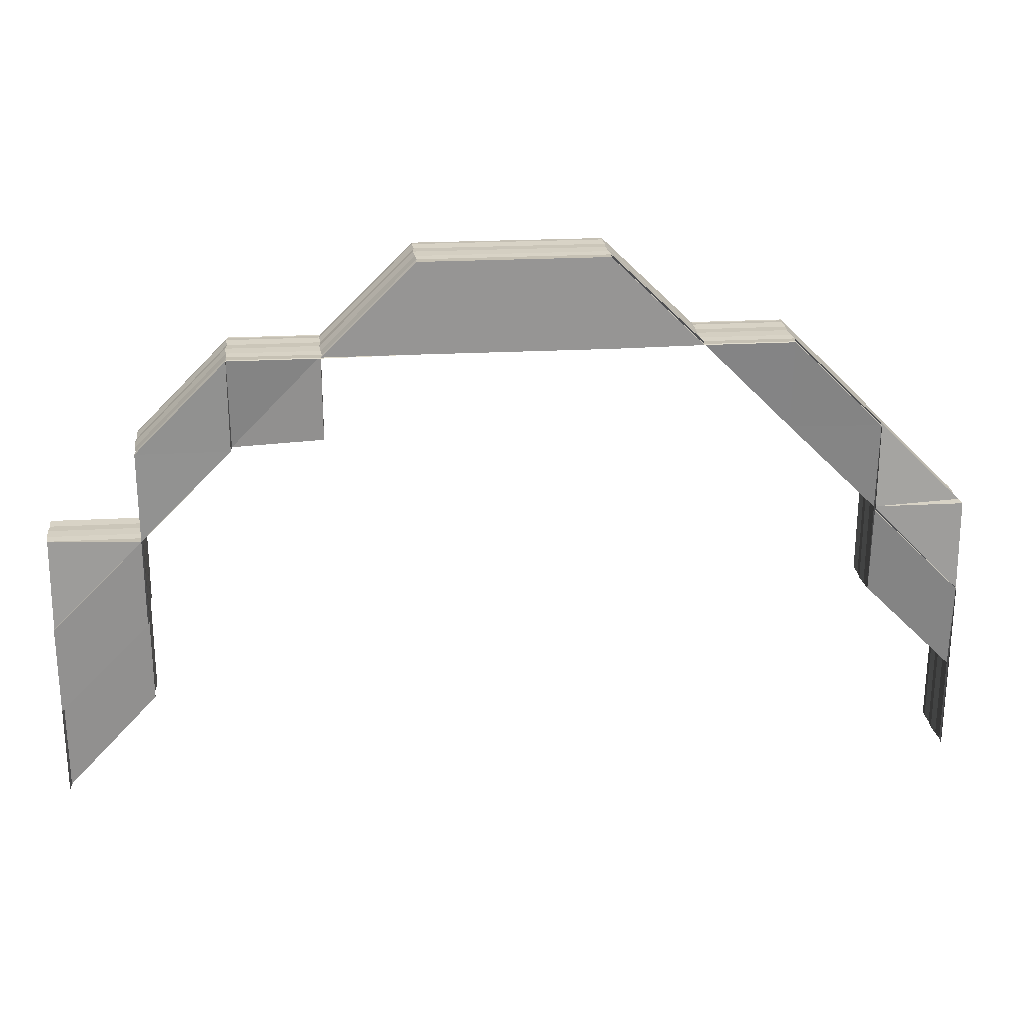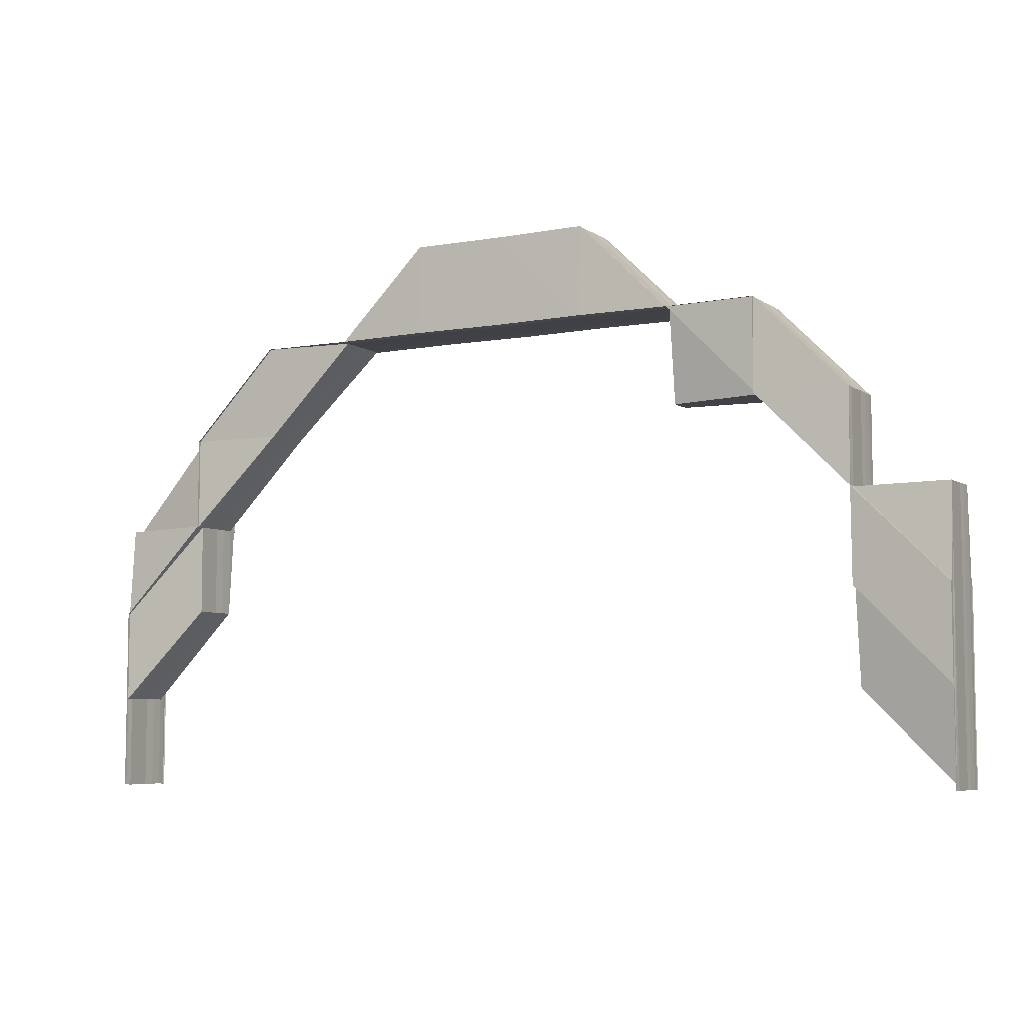
<metadata>
{"format":"obj","ext":"obj","renderer":"f3d","projection":"perspective","resolution":1024,"background":"white","views":[{"elev":24.3,"azim":-5.8,"up":"+Y"},{"elev":-6.7,"azim":-151.7,"up":"+Y"}]}
</metadata>
<code>
o 25108
v 2166 1866 18.46
v 2166 1866 18.46
v 2166 1866 18.46
v 2166 1866 18.46
v 2166 1866 18.46
v 2166 1866 18.46
v 2166 1866 18.46
v 2166 1866 18.46
v 2166 1866 18.46
v 2166 1866 18.46
v 2166 1866 18.46
v 2166 1866 18.46
v 2166 1866 18.46
v 2166 1866 18.46
v 2166 1866 18.46
v 2166 1866 18.46
v 2166 1866 18.46
v 2166 1866 18.46
v 2166 1866 18.46
v 2166 1866 18.46
v 2166 1866 18.46
v 2166 1866 18.46
v 2166 1866 18.46
v 2166 1866 18.46
v 2166 1866 18.46
v 2166 1866 18.46
v 2166 1866 18.46
v 2166 1866 18.46
v 2166 1866 18.46
v 2166 1866 18.46
v 2166 1866 18.46
v 2166 1866 18.46
v 2166 1866 18.46
v 2166 1866 18.46
v 2166 1866 18.46
v 2166 1866 18.46
v 2166 1866 18.46
v 2166 1866 18.46
v 2166 1866 18.46
v 2166 1866 18.46
v 2166 1866 18.46
v 2166 1866 18.46
v 2166 1866 18.46
v 2166 1866 18.46
v 2166 1866 18.46
v 2166 1866 18.46
v 2166 1866 18.46
v 2166 1866 18.46
v 2166 1866 18.46
v 2166 1866 18.46
v 2166 1866 18.46
v 2166 1866 18.46
v 2166 1866 18.47
v 2166 1866 18.46
v 2166 1866 18.47
v 2166 1866 18.46
v 2166 1866 18.46
v 2166 1866 18.46
v 2166 1866 18.46
v 2166 1866 18.46
v 2166 1866 18.46
v 2166 1866 18.46
v 2166 1866 18.46
v 2166 1866 18.47
v 2166 1866 18.47
v 2166 1866 18.47
v 2166 1866 18.47
v 2166 1866 18.47
v 2166 1866 18.47
v 2166 1866 18.47
v 2166 1866 18.47
v 2166 1866 18.46
v 2166 1866 18.47
v 2166 1866 18.46
v 2166 1866 18.47
v 2166 1866 18.47
v 2166 1866 18.47
v 2166 1866 18.47
v 2166 1866 18.47
v 2166 1866 18.47
v 2166 1866 18.47
v 2166 1866 18.47
v 2166 1866 18.47
v 2166 1866 18.47
v 2166 1866 18.47
v 2166 1866 18.47
v 2166 1866 18.47
v 2166 1866 18.47
v 2166 1866 18.47
v 2166 1866 18.47
v 2166 1866 18.47
v 2166 1866 18.47
v 2166 1866 18.47
v 2166 1866 18.47
v 2166 1866 18.47
v 2166 1866 18.47
v 2166 1866 18.47
v 2166 1866 18.47
v 2166 1866 18.47
v 2166 1866 18.47
v 2166 1866 18.47
v 2166 1866 18.47
v 2166 1866 18.47
v 2166 1866 18.47
v 2166 1866 18.47
v 2166 1866 18.46
v 2166 1866 18.47
v 2166 1866 18.46
v 2166 1866 18.46
v 2166 1866 18.47
v 2166 1866 18.46
v 2166 1866 18.46
v 2166 1866 18.46
v 2166 1866 18.46
v 2166 1866 18.46
v 2166 1866 18.46
v 2166 1866 18.46
v 2166 1866 18.46
v 2166 1866 18.46
v 2166 1866 18.46
v 2166 1866 18.46
v 2166 1866 18.46
v 2166 1866 18.46
v 2166 1866 18.46
v 2166 1866 18.46
v 2166 1866 18.46
v 2166 1866 18.46
v 2166 1866 18.46
v 2166 1866 18.46
v 2166 1866 18.46
v 2166 1866 18.46
v 2166 1866 18.46
v 2166 1866 18.46
v 2166 1866 18.46
v 2166 1866 18.46
v 2166 1866 18.46
v 2166 1866 18.46
v 2166 1866 18.46
v 2166 1866 18.46
v 2166 1866 18.46
v 2166 1866 18.46
v 2166 1866 18.46
v 2166 1866 18.46
v 2166 1866 18.46
v 2166 1866 18.46
v 2166 1866 18.46
v 2166 1866 18.46
v 2166 1866 18.46
v 2166 1866 18.46
v 2166 1866 18.46
v 2166 1866 18.46
v 2166 1866 18.46
v 2166 1866 18.46
v 2166 1866 18.46
v 2166 1866 18.46
v 2166 1866 18.46
v 2166 1866 18.46
v 2166 1866 18.46
v 2166 1866 18.46
v 2166 1866 18.46
v 2166 1866 18.46
v 2166 1866 18.46
v 2166 1866 18.46
v 2166 1866 18.46
v 2166 1866 18.46
v 2166 1866 18.46
v 2166 1866 18.46
v 2166 1866 18.46
v 2166 1866 18.46
v 2166 1866 18.46
v 2166 1866 18.46
v 2166 1866 18.46
v 2166 1866 18.46
v 2166 1866 18.46
v 2166 1866 18.46
v 2166 1866 18.46
v 2166 1866 18.46
v 2166 1866 18.46
v 2166 1866 18.46
v 2166 1866 18.47
v 2166 1866 18.47
v 2166 1866 18.47
v 2166 1866 18.47
v 2166 1866 18.47
v 2166 1866 18.46
v 2166 1866 18.46
v 2166 1866 18.46
v 2166 1866 18.46
v 2166 1866 18.46
v 2166 1866 18.46
v 2166 1866 18.46
v 2166 1866 18.46
v 2166 1866 18.46
v 2166 1866 18.46
v 2166 1866 18.46
v 2166 1866 18.46
v 2166 1866 18.47
v 2166 1866 18.47
v 2166 1866 18.46
v 2166 1866 18.46
v 2166 1866 18.47
v 2166 1866 18.47
v 2166 1866 18.47
v 2166 1866 18.47
v 2166 1866 18.47
v 2166 1866 18.47
v 2166 1866 18.47
v 2166 1866 18.47
v 2166 1866 18.47
v 2166 1866 18.47
v 2166 1866 18.47
v 2166 1866 18.47
v 2166 1866 18.47
v 2166 1866 18.47
v 2166 1866 18.47
v 2166 1866 18.47
v 2166 1866 18.47
v 2166 1866 18.46
v 2166 1866 18.47
v 2166 1866 18.46
v 2166 1866 18.46
v 2166 1866 18.46
v 2166 1866 18.46
v 2166 1866 18.47
v 2166 1866 18.46
v 2166 1866 18.46
v 2166 1866 18.46
v 2166 1866 18.46
v 2166 1866 18.46
v 2166 1866 18.46
v 2166 1866 18.46
v 2166 1866 18.47
v 2166 1866 18.47
v 2166 1866 18.47
v 2166 1866 18.47
v 2166 1866 18.47
v 2166 1866 18.47
v 2166 1866 18.47
v 2166 1866 18.47
v 2166 1866 18.47
v 2166 1866 18.47
v 2166 1866 18.47
v 2166 1866 18.47
v 2166 1866 18.47
v 2166 1866 18.47
v 2166 1866 18.47
v 2166 1866 18.47
v 2166 1866 18.47
v 2166 1866 18.47
v 2166 1866 18.47
v 2166 1866 18.46
v 2166 1866 18.46
v 2166 1866 18.46
v 2166 1866 18.46
v 2166 1866 18.46
v 2166 1866 18.46
v 2166 1866 18.46
v 2166 1866 18.46
v 2166 1866 18.46
v 2166 1866 18.47
v 2166 1866 18.47
v 2166 1866 18.47
v 2166 1866 18.47
v 2166 1866 18.47
v 2166 1866 18.47
v 2166 1866 18.47
v 2166 1866 18.47
v 2166 1866 18.46
v 2166 1866 18.47
v 2166 1866 18.47
v 2166 1866 18.47
v 2166 1866 18.47
v 2166 1866 18.47
v 2166 1866 18.47
v 2166 1866 18.47
v 2166 1866 18.47
v 2166 1866 18.47
v 2166 1866 18.47
v 2166 1866 18.47
v 2166 1866 18.47
v 2166 1866 18.47
v 2166 1866 18.47
v 2166 1866 18.47
v 2166 1866 18.47
v 2166 1866 18.47
v 2166 1866 18.47
v 2166 1866 18.47
v 2166 1866 18.47
v 2166 1866 18.47
v 2166 1866 18.47
v 2166 1866 18.47
v 2166 1866 18.47
v 2166 1866 18.47
v 2166 1866 18.47
v 2166 1866 18.47
v 2166 1866 18.47
v 2166 1866 18.46
v 2166 1866 18.47
v 2166 1866 18.46
v 2166 1866 18.47
v 2166 1866 18.46
v 2166 1866 18.46
v 2166 1866 18.46
v 2166 1866 18.46
v 2166 1866 18.46
v 2166 1866 18.46
v 2166 1866 18.46
v 2166 1866 18.46
v 2166 1866 18.46
v 2166 1866 18.46
v 2166 1866 18.46
v 2166 1866 18.46
v 2166 1866 18.46
v 2166 1866 18.46
v 2166 1866 18.46
v 2166 1866 18.46
v 2166 1866 18.46
v 2166 1866 18.46
v 2166 1866 18.46
v 2166 1866 18.46
v 2166 1866 18.46
v 2166 1866 18.46
v 2166 1866 18.46
v 2166 1866 18.46
v 2166 1866 18.46
v 2166 1866 18.46
v 2166 1866 18.46
v 2166 1866 18.46
v 2166 1866 18.46
v 2166 1866 18.46
v 2166 1866 18.46
v 2166 1866 18.46
v 2166 1866 18.46
v 2166 1866 18.46
v 2166 1866 18.46
v 2166 1866 18.46
v 2166 1866 18.46
v 2166 1866 18.46
v 2166 1866 18.46
v 2166 1866 18.46
v 2166 1866 18.46
v 2166 1866 18.46
v 2166 1866 18.46
v 2166 1866 18.46
v 2166 1866 18.46
v 2166 1866 18.46
v 2166 1866 18.46
v 2166 1866 18.46
v 2166 1866 18.46
v 2166 1866 18.46
v 2166 1866 18.46
v 2166 1866 18.46
v 2166 1866 18.46
v 2166 1866 18.46
v 2166 1866 18.47
v 2166 1866 18.47
v 2166 1866 18.47
v 2166 1866 18.47
v 2166 1866 18.47
v 2166 1866 18.47
v 2166 1866 18.47
v 2166 1866 18.47
v 2166 1866 18.47
v 2166 1866 18.47
v 2166 1866 18.46
v 2166 1866 18.46
v 2166 1866 18.46
v 2166 1866 18.46
v 2166 1866 18.46
v 2166 1866 18.46
v 2166 1866 18.46
v 2166 1866 18.46
v 2166 1866 18.46
v 2166 1866 18.46
v 2166 1866 18.46
v 2166 1866 18.46
v 2166 1866 18.46
v 2166 1866 18.46
v 2166 1866 18.46
v 2166 1866 18.46
v 2166 1866 18.46
v 2166 1866 18.46
v 2166 1866 18.46
v 2166 1866 18.46
v 2166 1866 18.46
v 2166 1866 18.46
v 2166 1866 18.46
v 2166 1866 18.46
v 2166 1866 18.46
v 2166 1866 18.46
v 2166 1866 18.46
v 2166 1866 18.46
v 2166 1866 18.46
v 2166 1866 18.46
v 2166 1866 18.46
v 2166 1866 18.46
v 2166 1866 18.46
v 2166 1866 18.46
v 2166 1866 18.46
v 2166 1866 18.46
v 2166 1866 18.46
v 2166 1866 18.46
v 2166 1866 18.46
v 2166 1866 18.46
v 2166 1866 18.46
v 2166 1866 18.46
v 2166 1866 18.46
v 2166 1866 18.46
v 2166 1866 18.46
v 2166 1866 18.46
v 2166 1866 18.46
v 2166 1866 18.46
v 2166 1866 18.46
v 2166 1866 18.46
v 2166 1866 18.46
v 2166 1866 18.46
v 2166 1866 18.46
v 2166 1866 18.46
v 2166 1866 18.46
v 2166 1866 18.46
v 2166 1866 18.46
v 2166 1866 18.46
v 2166 1866 18.46
v 2166 1866 18.46
v 2166 1866 18.46
v 2166 1866 18.46
v 2166 1866 18.46
v 2166 1866 18.46
v 2166 1866 18.46
v 2166 1866 18.46
v 2166 1866 18.46
v 2166 1866 18.46
v 2166 1866 18.46
v 2166 1866 18.46
v 2166 1866 18.46
v 2166 1866 18.46
v 2166 1866 18.46
v 2166 1866 18.46
v 2166 1866 18.46
v 2166 1866 18.46
v 2166 1866 18.46
v 2166 1866 18.46
v 2166 1866 18.46
v 2166 1866 18.46
v 2166 1866 18.46
v 2166 1866 18.46
v 2166 1866 18.46
v 2166 1866 18.46
v 2166 1866 18.46
v 2166 1866 18.46
v 2166 1866 18.46
v 2166 1866 18.46
v 2166 1866 18.46
v 2166 1866 18.46
v 2166 1866 18.46
v 2166 1866 18.46
v 2166 1866 18.46
v 2166 1866 18.46
v 2166 1866 18.46
v 2166 1866 18.46
v 2166 1866 18.46
v 2166 1866 18.46
v 2166 1866 18.46
v 2166 1866 18.46
v 2166 1866 18.46
v 2166 1866 18.46
v 2166 1866 18.46
v 2166 1866 18.46
v 2166 1866 18.46
v 2166 1866 18.46
v 2166 1866 18.46
v 2166 1866 18.46
v 2166 1866 18.46
v 2166 1866 18.47
v 2166 1866 18.47
v 2166 1866 18.46
v 2166 1866 18.46
v 2166 1866 18.47
v 2166 1866 18.47
v 2166 1866 18.47
v 2166 1866 18.47
v 2166 1866 18.47
v 2166 1866 18.47
v 2166 1866 18.47
v 2166 1866 18.47
v 2166 1866 18.47
v 2166 1866 18.47
v 2166 1866 18.47
v 2166 1866 18.47
v 2166 1866 18.46
v 2166 1866 18.47
v 2166 1866 18.47
v 2166 1866 18.47
v 2166 1866 18.46
v 2166 1866 18.47
v 2166 1866 18.46
v 2166 1866 18.46
v 2166 1866 18.47
v 2166 1866 18.47
v 2166 1866 18.47
v 2166 1866 18.47
v 2166 1866 18.47
v 2166 1866 18.47
v 2166 1866 18.47
v 2166 1866 18.47
v 2166 1866 18.47
v 2166 1866 18.47
v 2166 1866 18.47
v 2166 1866 18.46
v 2166 1866 18.47
v 2166 1866 18.47
v 2166 1866 18.47
v 2166 1866 18.47
v 2166 1866 18.47
v 2166 1866 18.46
v 2166 1866 18.46
v 2166 1866 18.46
v 2166 1866 18.47
v 2166 1866 18.47
v 2166 1866 18.47
v 2166 1866 18.47
v 2166 1866 18.47
v 2166 1866 18.47
v 2166 1866 18.47
v 2166 1866 18.47
v 2166 1866 18.47
v 2166 1866 18.47
v 2166 1866 18.47
v 2166 1866 18.47
v 2166 1866 18.47
v 2166 1866 18.47
v 2166 1866 18.47
v 2166 1866 18.47
v 2166 1866 18.47
v 2166 1866 18.47
v 2166 1866 18.47
v 2166 1866 18.47
v 2166 1866 18.47
v 2166 1866 18.47
v 2166 1866 18.47
v 2166 1866 18.47
v 2166 1866 18.47
v 2166 1866 18.47
v 2166 1866 18.47
v 2166 1866 18.47
v 2166 1866 18.47
v 2166 1866 18.46
v 2166 1866 18.46
v 2166 1866 18.46
v 2166 1866 18.46
v 2166 1866 18.46
v 2166 1866 18.46
v 2166 1866 18.46
v 2166 1866 18.46
v 2166 1866 18.46
v 2166 1866 18.46
v 2166 1866 18.47
v 2166 1866 18.46
v 2166 1866 18.46
v 2166 1866 18.46
v 2166 1866 18.47
v 2166 1866 18.47
v 2166 1866 18.47
v 2166 1866 18.47
v 2166 1866 18.47
v 2166 1866 18.47
v 2166 1866 18.47
v 2166 1866 18.47
v 2166 1866 18.47
v 2166 1866 18.47
v 2166 1866 18.47
v 2166 1866 18.47
v 2166 1866 18.47
v 2166 1866 18.47
v 2166 1866 18.47
v 2166 1866 18.47
v 2166 1866 18.47
v 2166 1866 18.47
v 2166 1866 18.47
v 2166 1866 18.46
v 2166 1866 18.46
v 2166 1866 18.46
v 2166 1866 18.46
v 2166 1866 18.46
v 2166 1866 18.47
v 2166 1866 18.47
v 2166 1866 18.47
v 2166 1866 18.47
v 2166 1866 18.47
v 2166 1866 18.47
v 2166 1866 18.47
f 1 2 3
f 3 4 1
f 5 4 3
f 6 7 2
f 7 8 9
f 3 9 10
f 2 9 11
f 10 12 13
f 2 14 9
f 15 16 10
f 15 16 17
f 16 18 19
f 16 20 21
f 21 22 23
f 24 21 25
f 26 27 24
f 28 29 21
f 28 30 29
f 31 32 24
f 8 26 31
f 9 31 25
f 9 33 31
f 10 31 34
f 31 35 36
f 37 38 34
f 38 39 36
f 40 41 33
f 41 42 43
f 44 42 45
f 41 40 46
f 47 40 14
f 40 47 48
f 46 49 48
f 46 50 51
f 52 51 53
f 54 55 53
f 56 57 55
f 58 49 59
f 59 60 61
f 62 63 58
f 64 65 62
f 66 67 64
f 66 68 69
f 66 70 71
f 67 47 72
f 47 67 73
f 48 63 73
f 74 73 75
f 73 65 76
f 73 76 77
f 78 73 77
f 78 79 80
f 81 82 80
f 83 81 84
f 85 86 84
f 87 88 77
f 77 88 89
f 77 89 90
f 91 92 88
f 93 91 94
f 92 95 96
f 97 95 98
f 94 99 100
f 67 95 99
f 101 102 100
f 103 95 102
f 104 105 89
f 105 6 106
f 89 107 106
f 89 106 108
f 106 72 2
f 106 2 109
f 110 89 52
f 52 106 1
f 1 111 52
f 4 111 109
f 111 112 108
f 111 46 112
f 4 113 111
f 113 46 111
f 113 60 46
f 114 113 115
f 116 41 113
f 29 117 113
f 118 116 29
f 119 118 120
f 121 118 122
f 118 123 124
f 125 123 126
f 127 126 128
f 129 130 128
f 131 124 132
f 133 131 134
f 131 30 135
f 136 137 30
f 138 139 137
f 140 138 137
f 121 140 141
f 141 137 142
f 141 143 144
f 145 146 144
f 147 148 146
f 142 149 141
f 149 150 30
f 149 151 150
f 151 152 143
f 137 152 153
f 137 154 117
f 142 154 155
f 156 149 117
f 155 156 142
f 157 151 149
f 156 157 149
f 157 158 151
f 151 159 160
f 161 157 156
f 162 163 151
f 163 164 152
f 165 164 152
f 166 165 167
f 168 163 169
f 169 170 171
f 172 164 173
f 172 174 175
f 172 176 177
f 176 178 179
f 180 181 182
f 180 181 110
f 181 183 184
f 185 186 155
f 155 187 185
f 154 187 60
f 186 156 60
f 186 161 156
f 188 189 187
f 190 161 186
f 189 191 192
f 187 193 192
f 187 192 49
f 194 186 49
f 194 190 186
f 190 195 161
f 196 194 185
f 185 192 196
f 197 190 194
f 198 199 190
f 199 200 161
f 201 198 197
f 197 202 190
f 203 201 204
f 201 205 206
f 207 201 197
f 208 207 209
f 208 210 211
f 210 212 213
f 214 212 215
f 216 217 215
f 218 217 219
f 220 221 219
f 200 221 222
f 223 222 224
f 200 162 157
f 162 200 225
f 192 225 223
f 226 162 227
f 192 223 63
f 161 228 157
f 191 229 223
f 230 228 231
f 227 158 230
f 223 232 65
f 196 223 71
f 71 232 233
f 71 234 196
f 235 234 65
f 235 236 234
f 236 197 234
f 234 197 194
f 234 194 63
f 237 236 238
f 232 237 239
f 233 237 240
f 241 207 237
f 237 242 243
f 207 244 242
f 245 244 246
f 247 246 248
f 249 250 248
f 251 252 253
f 253 254 251
f 255 256 251
f 251 257 255
f 256 252 228
f 254 257 228
f 256 258 252
f 254 259 257
f 260 258 256
f 261 262 260
f 263 260 256
f 264 261 263
f 263 256 195
f 265 264 266
f 266 263 255
f 267 260 263
f 255 268 266
f 257 268 195
f 269 263 202
f 270 271 269
f 271 272 267
f 272 273 274
f 275 274 276
f 277 276 278
f 279 278 280
f 281 282 280
f 283 273 284
f 285 283 286
f 285 287 288
f 287 289 290
f 291 284 292
f 293 283 291
f 283 293 294
f 291 295 275
f 296 295 294
f 296 294 260
f 260 294 258
f 294 297 258
f 294 298 297
f 293 299 297
f 299 293 300
f 300 298 291
f 258 297 301
f 258 301 252
f 297 302 301
f 297 303 302
f 299 304 302
f 304 299 305
f 305 303 300
f 252 301 306
f 252 306 158
f 301 302 307
f 301 307 306
f 302 308 307
f 302 309 308
f 304 310 308
f 310 304 311
f 311 309 305
f 306 307 312
f 306 312 159
f 307 308 313
f 307 313 312
f 312 313 314
f 312 314 315
f 308 316 313
f 313 316 317
f 308 318 316
f 313 319 320
f 316 321 319
f 317 322 323
f 324 323 325
f 326 320 325
f 327 328 322
f 316 329 327
f 330 331 328
f 332 331 321
f 310 332 316
f 332 310 333
f 334 330 335
f 336 334 337
f 337 338 315
f 335 339 338
f 340 341 338
f 341 342 339
f 343 340 326
f 326 338 344
f 344 312 326
f 253 306 344
f 344 345 253
f 338 339 345
f 338 345 159
f 345 254 158
f 345 346 254
f 339 346 345
f 346 259 254
f 339 347 346
f 348 347 339
f 346 349 259
f 347 349 346
f 347 350 349
f 342 351 347
f 351 352 347
f 352 332 349
f 349 333 259
f 349 329 333
f 259 333 353
f 259 353 257
f 257 353 268
f 333 311 353
f 333 318 311
f 353 311 354
f 353 354 268
f 311 305 354
f 268 354 355
f 268 355 202
f 354 305 356
f 354 356 355
f 305 300 356
f 266 355 357
f 356 300 358
f 300 291 358
f 358 291 277
f 355 356 359
f 356 358 359
f 355 359 360
f 357 359 361
f 359 358 362
f 358 292 363
f 359 363 364
f 365 366 367
f 365 368 369
f 368 370 371
f 365 372 373
f 374 372 375
f 376 374 377
f 378 379 373
f 380 381 378
f 381 382 383
f 384 383 375
f 385 384 377
f 386 387 383
f 384 386 388
f 389 386 384
f 389 390 391
f 392 389 384
f 392 384 329
f 393 392 385
f 394 395 393
f 396 389 392
f 397 398 387
f 399 397 400
f 401 398 387
f 402 401 403
f 404 398 379
f 405 404 406
f 404 407 408
f 368 404 409
f 410 401 411
f 410 412 413
f 412 414 415
f 412 416 417
f 418 416 419
f 420 418 421
f 421 417 422
f 410 423 422
f 424 423 425
f 426 423 427
f 428 426 429
f 430 431 425
f 432 433 430
f 432 434 435
f 436 437 421
f 438 439 436
f 439 437 440
f 439 441 437
f 437 442 443
f 437 444 419
f 445 446 444
f 447 446 444
f 448 445 449
f 450 447 437
f 447 450 451
f 452 450 439
f 450 452 453
f 451 441 453
f 454 442 451
f 449 454 455
f 456 447 454
f 457 456 458
f 456 459 460
f 461 456 454
f 462 461 463
f 461 464 465
f 454 451 466
f 467 454 466
f 467 466 468
f 466 451 469
f 451 453 469
f 466 469 470
f 468 466 470
f 401 471 468
f 470 469 472
f 469 453 473
f 469 473 472
f 472 473 474
f 473 475 474
f 473 476 475
f 453 476 473
f 453 477 476
f 476 478 479
f 480 479 481
f 482 483 481
f 484 485 483
f 486 487 483
f 488 486 489
f 476 490 491
f 491 492 493
f 452 494 476
f 494 495 491
f 494 452 496
f 495 494 497
f 497 490 496
f 498 492 497
f 493 498 499
f 500 495 498
f 501 500 502
f 500 503 504
f 505 500 498
f 505 506 507
f 508 498 509
f 510 505 508
f 510 505 511
f 510 512 513
f 514 512 515
f 514 516 517
f 514 518 519
f 520 521 513
f 522 521 523
f 524 522 525
f 520 526 527
f 526 528 529
f 530 518 531
f 532 530 533
f 534 535 531
f 536 531 537
f 538 537 539
f 540 541 537
f 542 540 543
f 544 545 539
f 472 546 545
f 547 472 536
f 547 536 298
f 470 472 547
f 548 547 544
f 549 470 547
f 549 547 303
f 468 470 549
f 550 549 548
f 551 468 549
f 552 468 551
f 551 549 309
f 409 552 551
f 409 551 318
f 393 551 550
f 550 553 393
f 553 392 318
f 548 554 550
f 554 553 309
f 553 396 392
f 554 555 553
f 555 396 553
f 555 556 396
f 557 555 554
f 556 558 396
f 396 558 389
f 558 559 389
f 556 497 558
f 498 497 556
f 497 496 558
f 558 496 559
f 496 439 559
f 496 477 439
f 557 546 560
f 561 562 557
f 563 561 564
f 561 565 566
f 567 561 557
f 568 567 569
f 567 570 571
f 572 557 573
f 573 557 554
f 573 554 303
f 574 567 573
f 575 573 298
f 544 573 548
f 576 574 544
f 576 574 577
f 574 578 579
f 580 581 582
f 581 583 584
f 585 586 587
f 495 588 586
f 589 588 586
f 590 589 591

</code>
